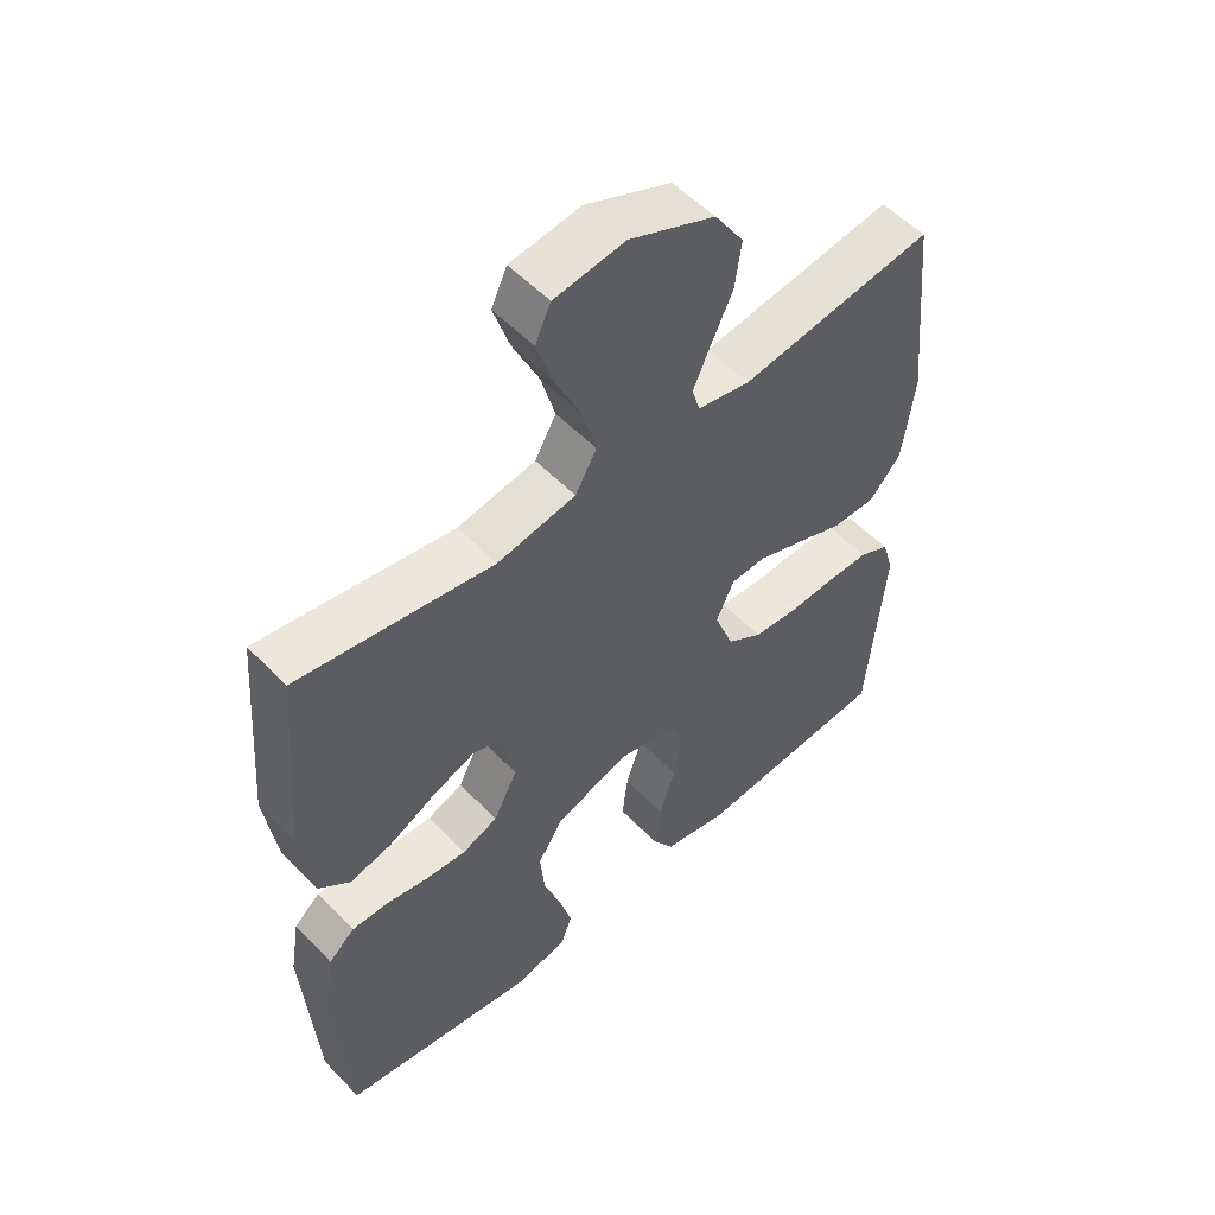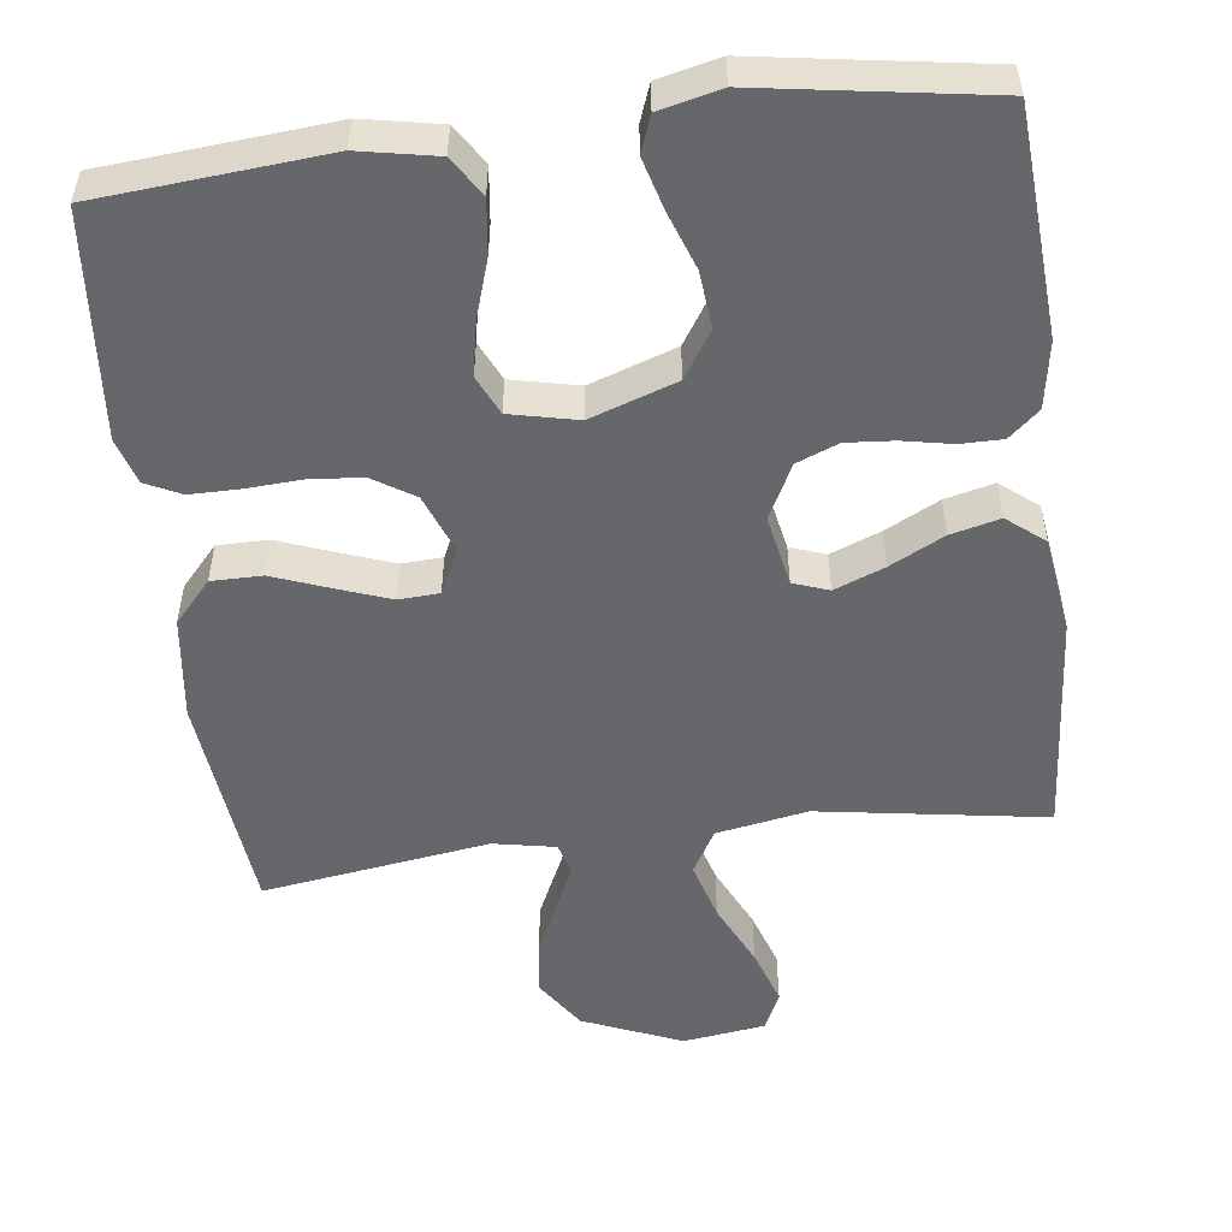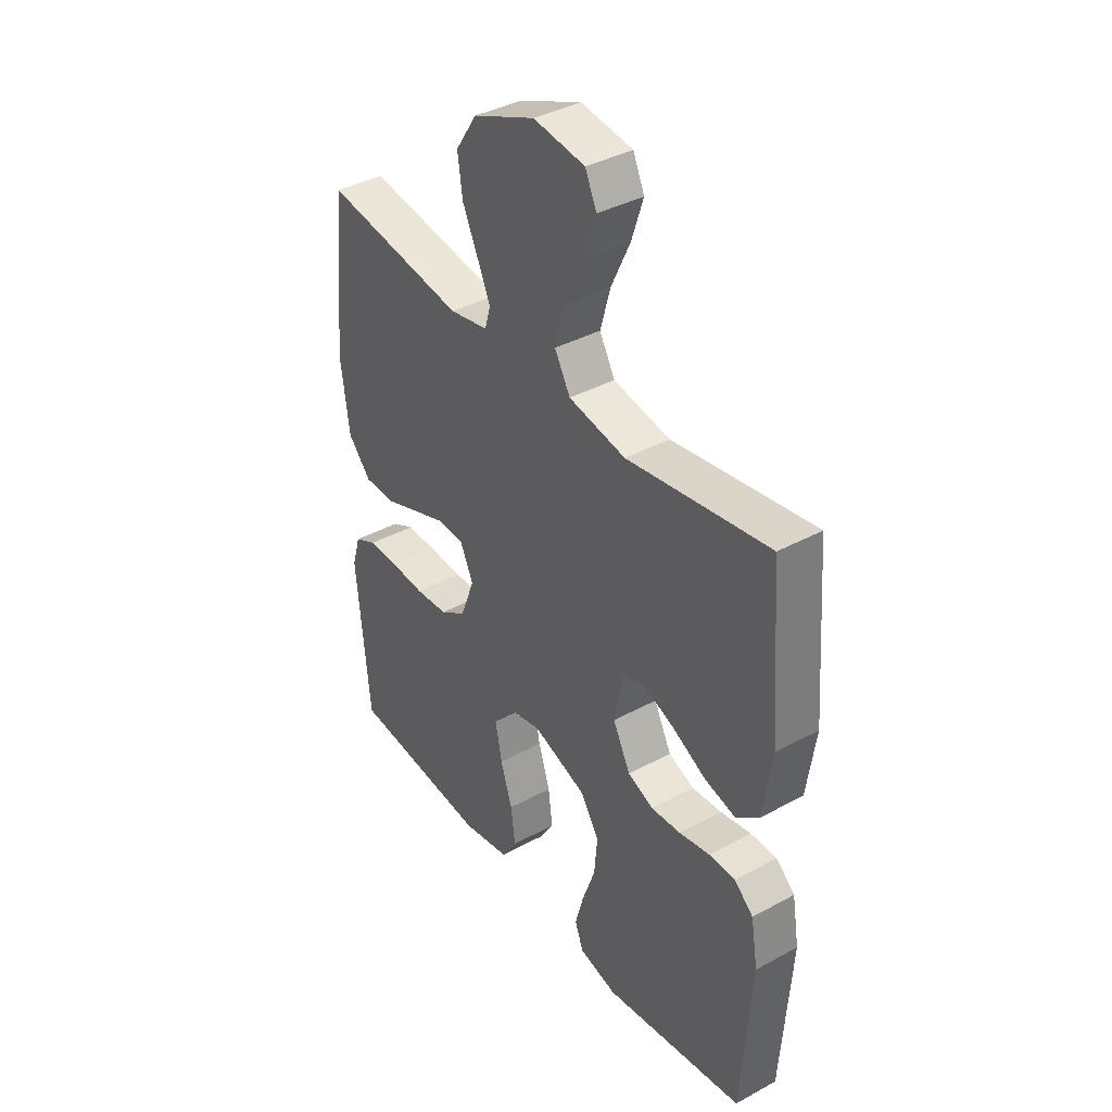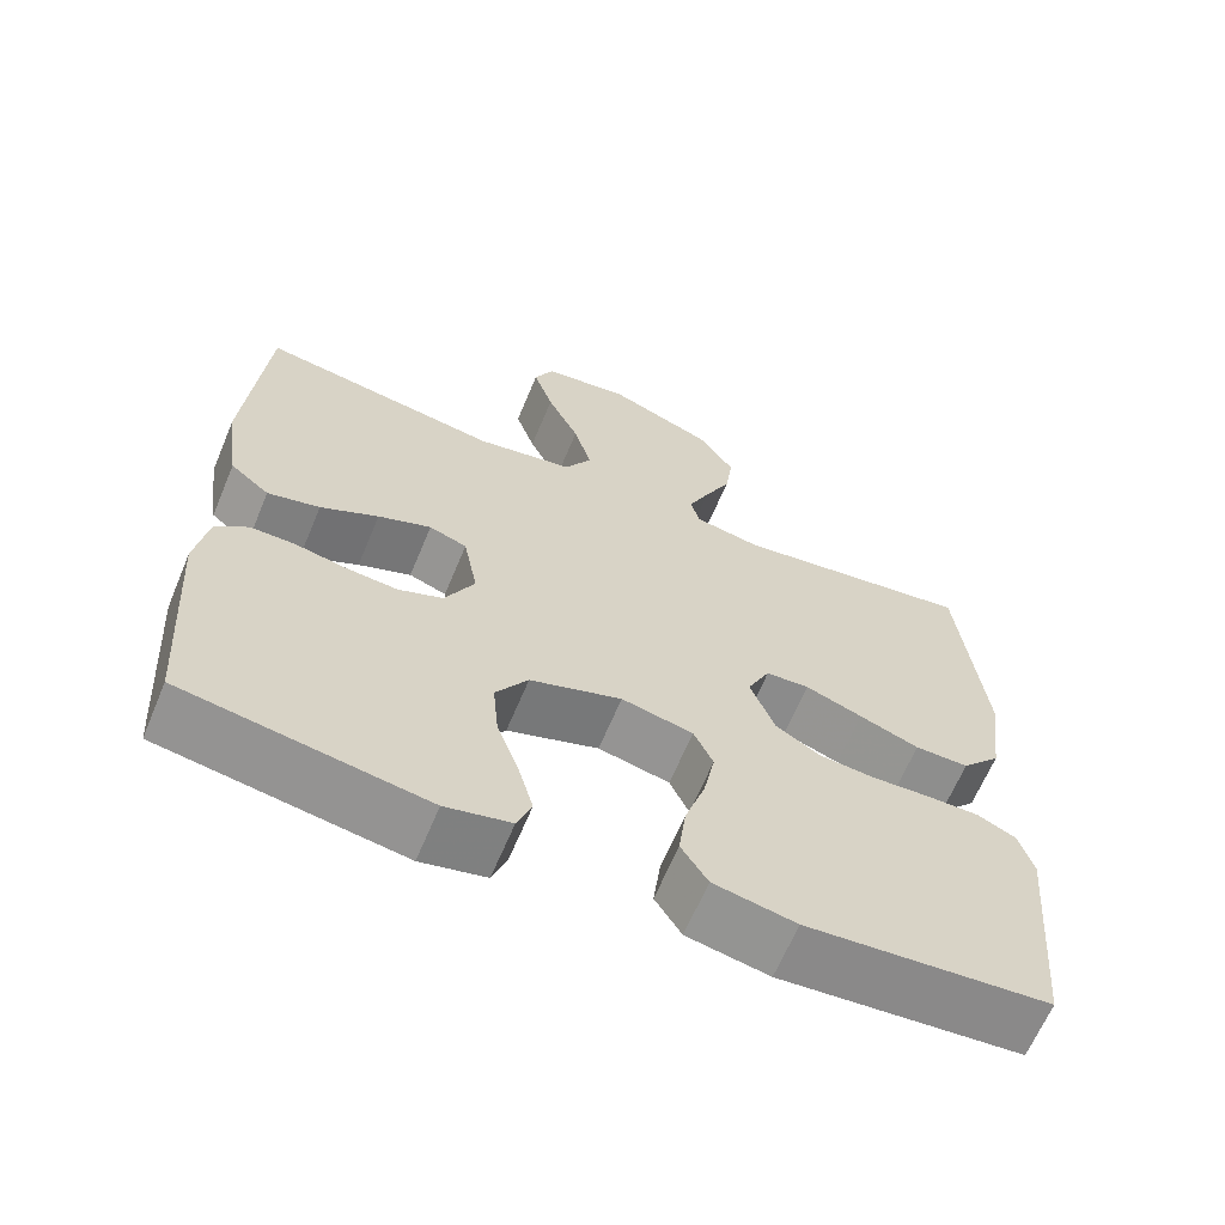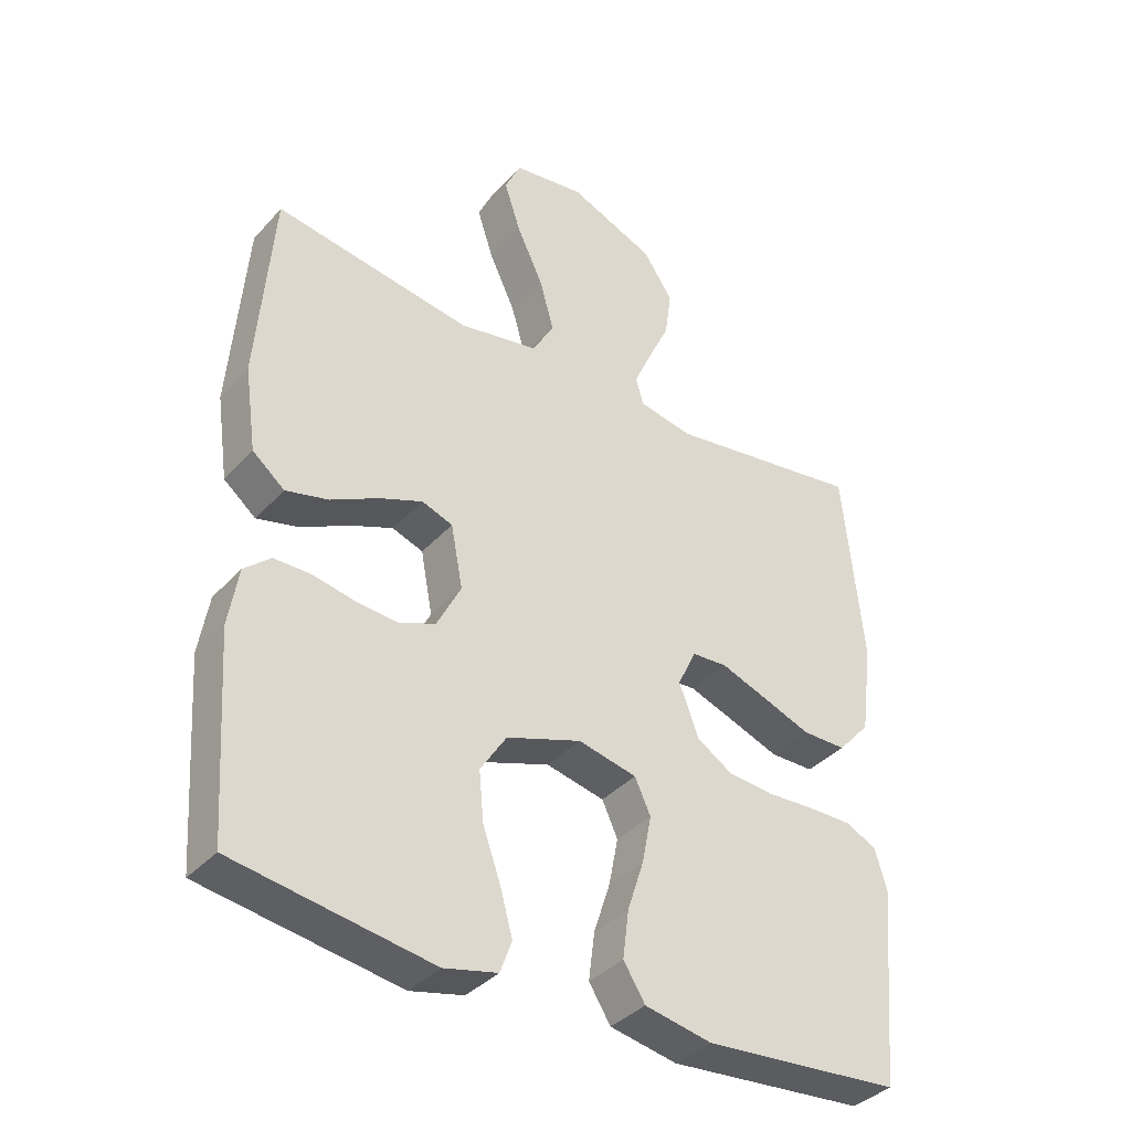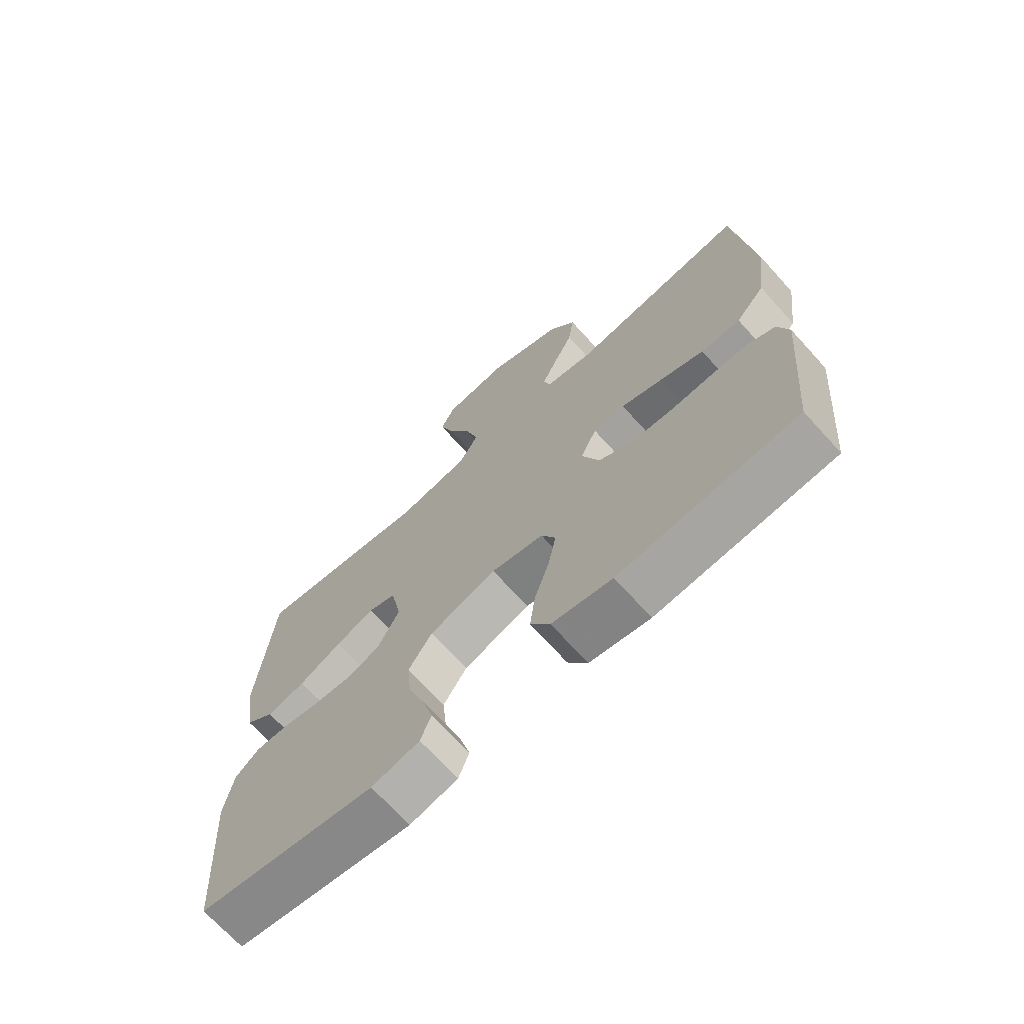
<metadata>
{"format":"obj","ext":"obj","renderer":"f3d","projection":"perspective","resolution":1024,"background":"white","views":[{"elev":53.7,"azim":-42.5,"up":"+Z"},{"elev":-52.1,"azim":-172.8,"up":"+Y"},{"elev":38.7,"azim":-124.4,"up":"+Z"},{"elev":-64.8,"azim":-22.7,"up":"+Z"},{"elev":-37.2,"azim":-36.5,"up":"+Z"},{"elev":-70.1,"azim":42.2,"up":"+Z"}]}
</metadata>
<code>
v 0.5 0.07 0.5
v 0.53 0.07 0.2
v 0.512 0.07 0.063
v 0.463 0.07 0.008
v 0.396 0.07 0.008
v 0.322 0.07 0.036
v 0.251 0.07 0.062
v 0.197 0.07 0.059
v 0.169 0.07 0
v 0.199 0.07 -0.079
v 0.254 0.07 -0.114
v 0.324 0.07 -0.12
v 0.396 0.07 -0.116
v 0.462 0.07 -0.116
v 0.509 0.07 -0.139
v 0.527 0.07 -0.2
v 0.5 0.07 -0.5
v 0.2 0.07 -0.525
v 0.098 0.07 -0.505
v 0.065 0.07 -0.453
v 0.074 0.07 -0.381
v 0.099 0.07 -0.304
v 0.113 0.07 -0.232
v 0.089 0.07 -0.18
v 0 0.07 -0.16
v -0.114 0.07 -0.199
v -0.154 0.07 -0.261
v -0.147 0.07 -0.336
v -0.12 0.07 -0.412
v -0.101 0.07 -0.481
v -0.119 0.07 -0.529
v -0.2 0.07 -0.548
v -0.5 0.07 -0.5
v -0.52 0.07 -0.2
v -0.505 0.07 -0.111
v -0.465 0.07 -0.076
v -0.409 0.07 -0.076
v -0.344 0.07 -0.089
v -0.281 0.07 -0.094
v -0.226 0.07 -0.072
v -0.189 0.07 0
v -0.207 0.07 0.095
v -0.254 0.07 0.112
v -0.32 0.07 0.086
v -0.392 0.07 0.049
v -0.457 0.07 0.033
v -0.506 0.07 0.073
v -0.524 0.07 0.2
v -0.5 0.07 0.5
v -0.2 0.07 0.452
v -0.079 0.07 0.474
v -0.046 0.07 0.532
v -0.068 0.07 0.61
v -0.108 0.07 0.695
v -0.133 0.07 0.771
v -0.109 0.07 0.823
v 0 0.07 0.838
v 0.131 0.07 0.783
v 0.176 0.07 0.715
v 0.166 0.07 0.643
v 0.133 0.07 0.573
v 0.106 0.07 0.513
v 0.118 0.07 0.472
v 0.2 0.07 0.456
v 0.5 0 0.5
v 0.53 0 0.2
v 0.512 0 0.063
v 0.463 0 0.008
v 0.396 0 0.008
v 0.322 0 0.036
v 0.251 0 0.062
v 0.197 0 0.059
v 0.169 0 0
v 0.199 0 -0.079
v 0.254 0 -0.114
v 0.324 0 -0.12
v 0.396 0 -0.116
v 0.462 0 -0.116
v 0.509 0 -0.139
v 0.527 0 -0.2
v 0.5 0 -0.5
v 0.2 0 -0.525
v 0.098 0 -0.505
v 0.065 0 -0.453
v 0.074 0 -0.381
v 0.099 0 -0.304
v 0.113 0 -0.232
v 0.089 0 -0.18
v 0 0 -0.16
v -0.114 0 -0.199
v -0.154 0 -0.261
v -0.147 0 -0.336
v -0.12 0 -0.412
v -0.101 0 -0.481
v -0.119 0 -0.529
v -0.2 0 -0.548
v -0.5 0 -0.5
v -0.52 0 -0.2
v -0.505 0 -0.111
v -0.465 0 -0.076
v -0.409 0 -0.076
v -0.344 0 -0.089
v -0.281 0 -0.094
v -0.226 0 -0.072
v -0.189 0 0
v -0.207 0 0.095
v -0.254 0 0.112
v -0.32 0 0.086
v -0.392 0 0.049
v -0.457 0 0.033
v -0.506 0 0.073
v -0.524 0 0.2
v -0.5 0 0.5
v -0.2 0 0.452
v -0.079 0 0.474
v -0.046 0 0.532
v -0.068 0 0.61
v -0.108 0 0.695
v -0.133 0 0.771
v -0.109 0 0.823
v 0 0 0.838
v 0.131 0 0.783
v 0.176 0 0.715
v 0.166 0 0.643
v 0.133 0 0.573
v 0.106 0 0.513
v 0.118 0 0.472
v 0.2 0 0.456
f 58 59 60 61
f 58 61 62
f 57 58 62
f 56 57 62 63
f 53 54 55 56
f 52 53 56 63
f 47 48 49 50
f 47 50 51
f 44 45 46 47
f 43 44 47 51
f 42 43 51 52
f 35 36 37 38
f 35 38 39
f 34 35 39
f 33 34 39 40
f 31 32 33 40
f 28 29 30 31
f 19 20 21 22
f 19 22 23
f 18 19 23
f 17 18 23
f 16 17 23 24
f 12 13 14 15
f 11 12 15 16
f 3 4 5 6
f 3 6 7
f 64 1 2 3
f 63 64 3 7
f 41 42 52 63
f 28 31 40
f 27 28 40 41
f 26 27 41 63
f 11 16 24 25
f 10 11 25
f 9 10 25 26
f 8 9 26 63
f 7 8 63
f 125 124 123 122
f 126 125 122
f 126 122 121
f 127 126 121 120
f 120 119 118 117
f 127 120 117 116
f 114 113 112 111
f 115 114 111
f 111 110 109 108
f 115 111 108 107
f 116 115 107 106
f 102 101 100 99
f 103 102 99
f 103 99 98
f 104 103 98 97
f 104 97 96 95
f 95 94 93 92
f 86 85 84 83
f 87 86 83
f 87 83 82
f 87 82 81
f 88 87 81 80
f 79 78 77 76
f 80 79 76 75
f 70 69 68 67
f 71 70 67
f 67 66 65 128
f 71 67 128 127
f 127 116 106 105
f 104 95 92
f 105 104 92 91
f 127 105 91 90
f 89 88 80 75
f 89 75 74
f 90 89 74 73
f 127 90 73 72
f 127 72 71
f 1 65 66 2
f 2 66 67 3
f 3 67 68 4
f 4 68 69 5
f 5 69 70 6
f 6 70 71 7
f 7 71 72 8
f 8 72 73 9
f 9 73 74 10
f 10 74 75 11
f 11 75 76 12
f 12 76 77 13
f 13 77 78 14
f 14 78 79 15
f 15 79 80 16
f 16 80 81 17
f 17 81 82 18
f 18 82 83 19
f 19 83 84 20
f 20 84 85 21
f 21 85 86 22
f 22 86 87 23
f 23 87 88 24
f 24 88 89 25
f 25 89 90 26
f 26 90 91 27
f 27 91 92 28
f 28 92 93 29
f 29 93 94 30
f 30 94 95 31
f 31 95 96 32
f 32 96 97 33
f 33 97 98 34
f 34 98 99 35
f 35 99 100 36
f 36 100 101 37
f 37 101 102 38
f 38 102 103 39
f 39 103 104 40
f 40 104 105 41
f 41 105 106 42
f 42 106 107 43
f 43 107 108 44
f 44 108 109 45
f 45 109 110 46
f 46 110 111 47
f 47 111 112 48
f 48 112 113 49
f 49 113 114 50
f 50 114 115 51
f 51 115 116 52
f 52 116 117 53
f 53 117 118 54
f 54 118 119 55
f 55 119 120 56
f 56 120 121 57
f 57 121 122 58
f 58 122 123 59
f 59 123 124 60
f 60 124 125 61
f 61 125 126 62
f 62 126 127 63
f 63 127 128 64
f 64 128 65 1

</code>
